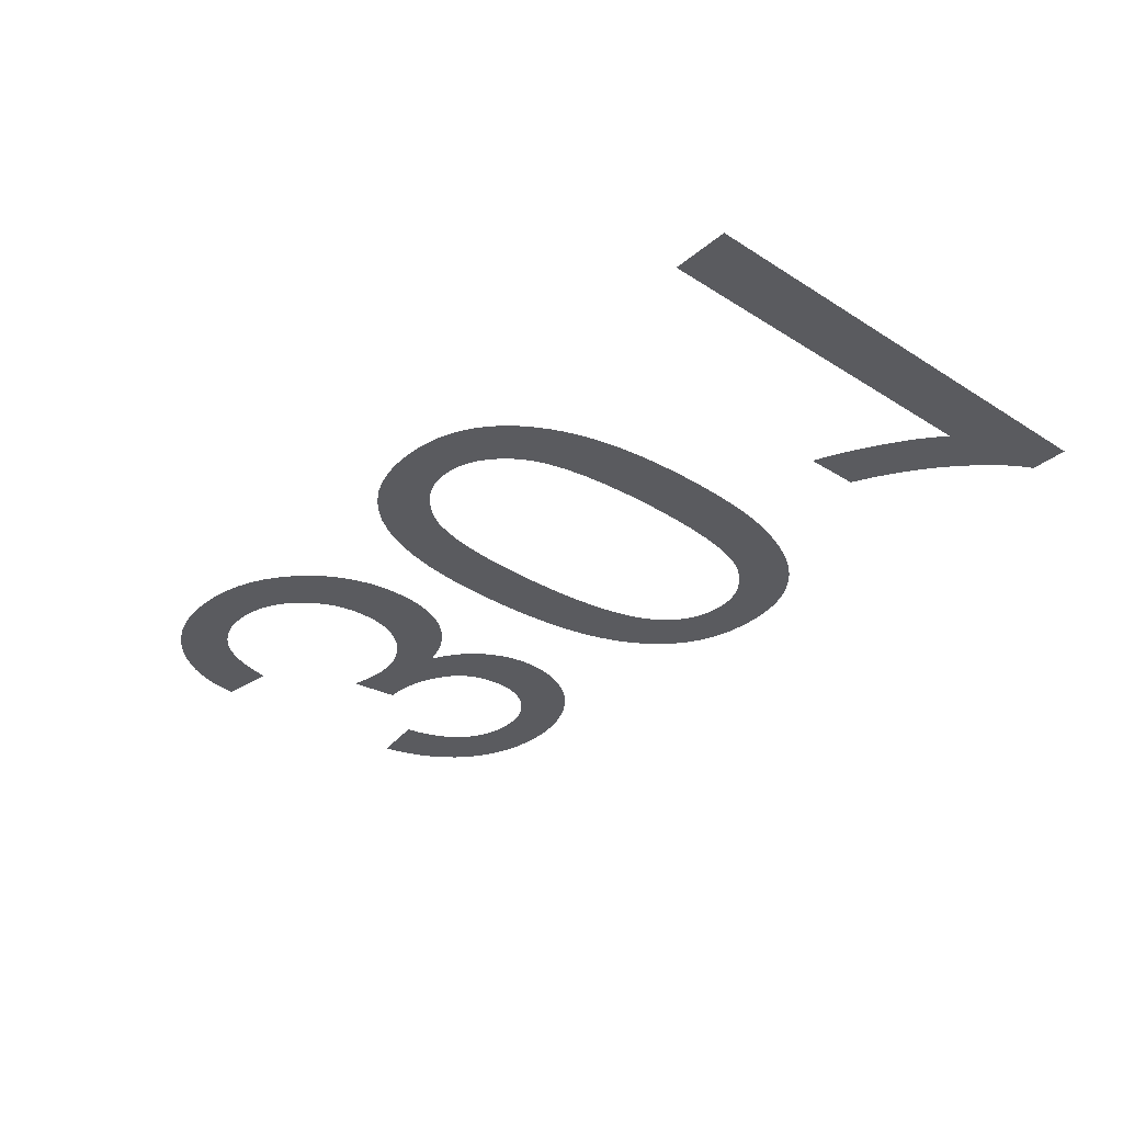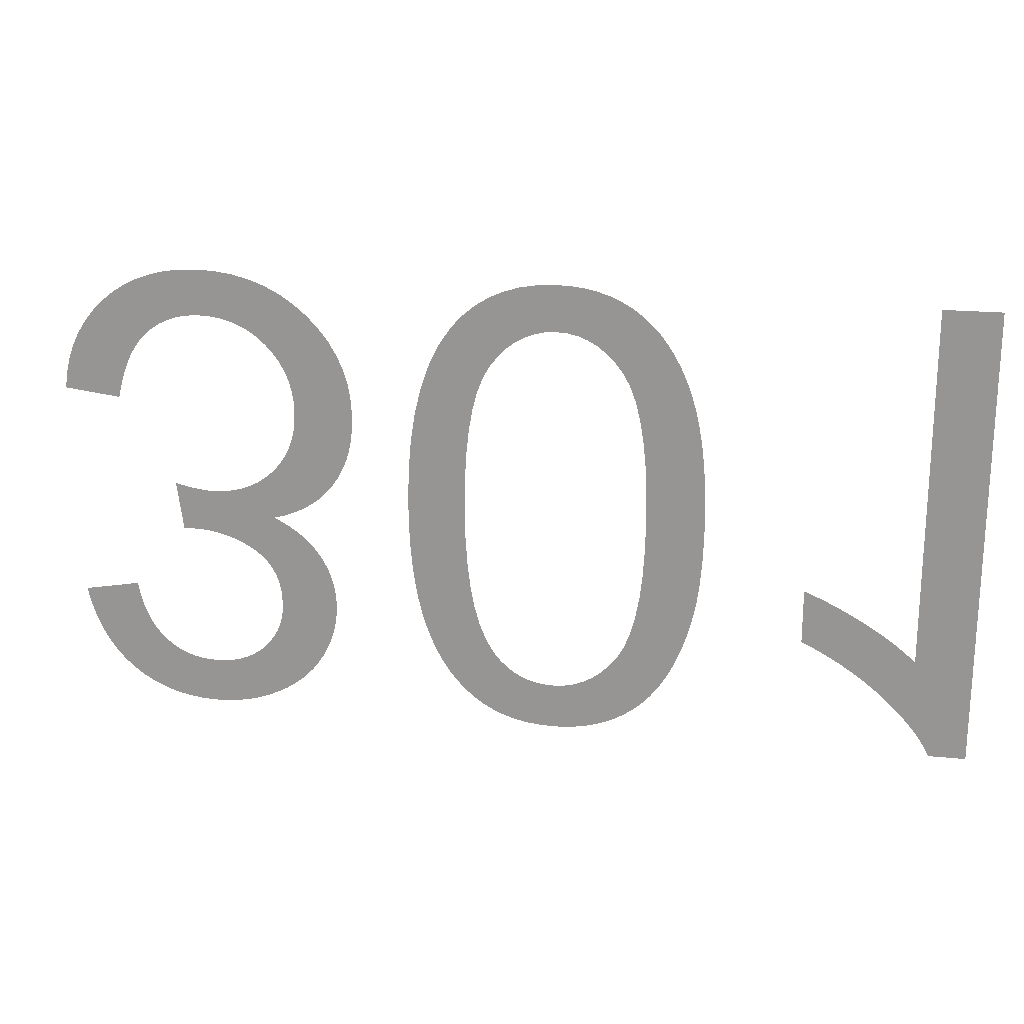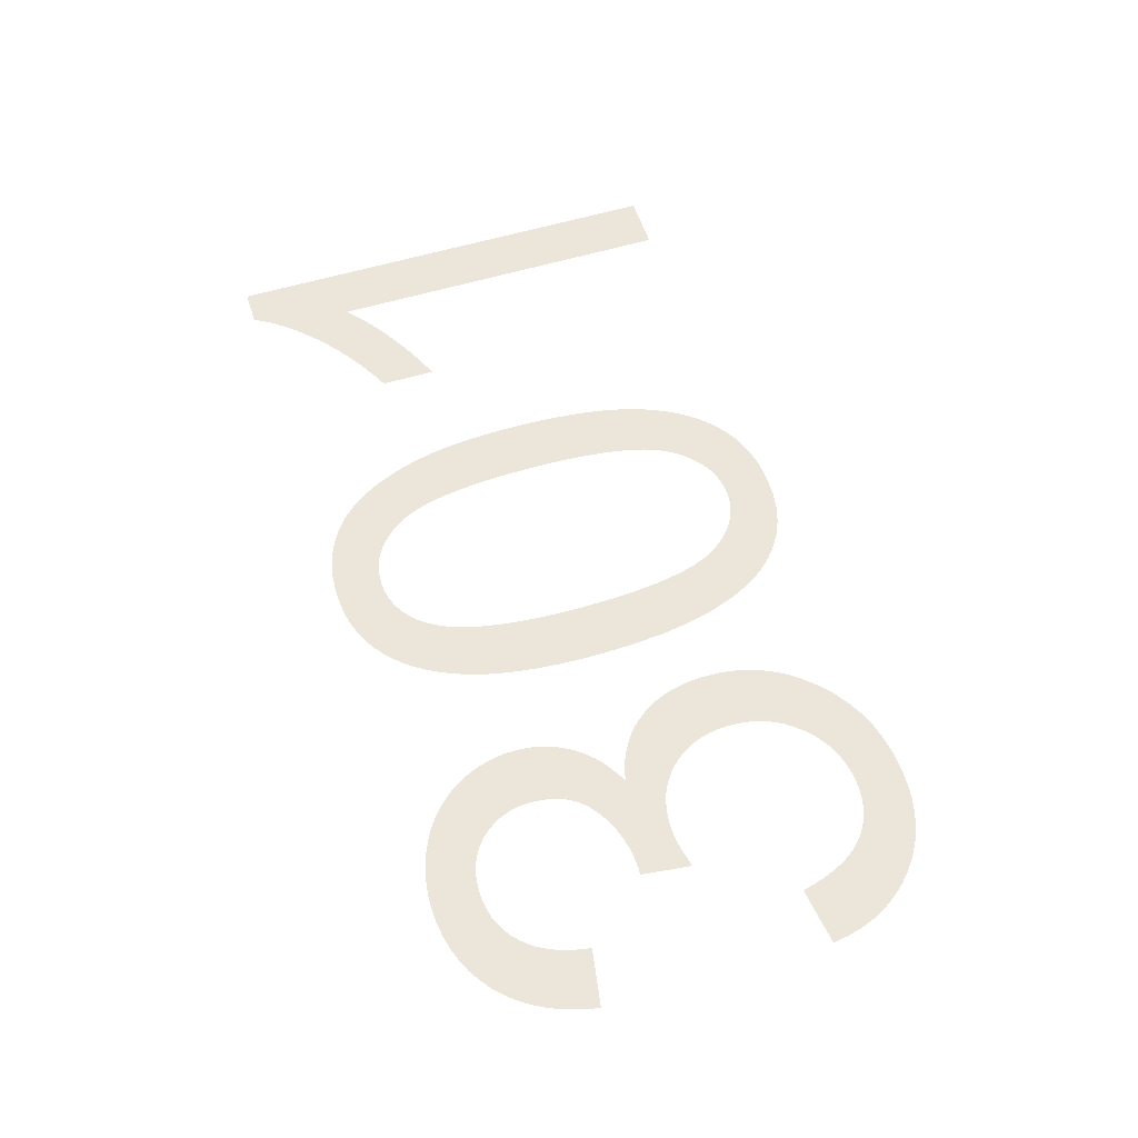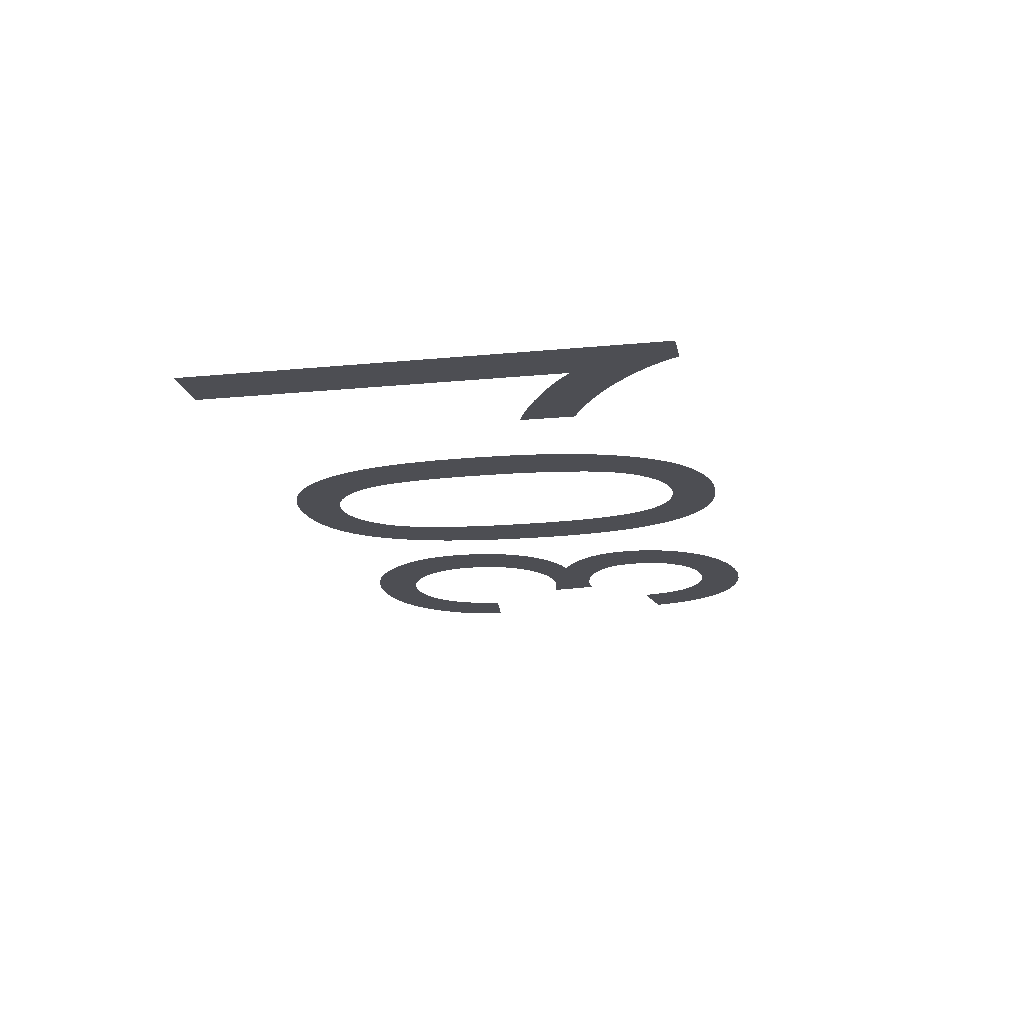
<metadata>
{"format":"obj","ext":"obj","renderer":"f3d","projection":"perspective","resolution":1024,"background":"white","views":[{"elev":-33.0,"azim":48.8,"up":"+Y"},{"elev":20.4,"azim":10.1,"up":"+Z"},{"elev":56.6,"azim":-107.7,"up":"+Y"},{"elev":-17.4,"azim":101.0,"up":"+Y"}]}
</metadata>
<code>
v -0.03211 0 -0.007341
v -0.03186 0 -0.006292
v -0.0315 0 -0.005304
v -0.03105 0 -0.004376
v -0.03049 0 -0.003509
v -0.02985 0 -0.002702
v -0.0291 0 -0.001956
v -0.02828 0 -0.001291
v -0.02739 0 -0.0007285
v -0.02645 0 -0.0002682
v -0.02545 0 8.974e-05
v -0.0244 0 0.0003454
v -0.02328 0 0.0004989
v -0.02211 0 0.00055
v -0.0208 0 0.0004904
v -0.01957 0 0.0003117
v -0.0184 0 1.376e-05
v -0.0173 0 -0.0004033
v -0.01626 0 -0.0009396
v -0.01529 0 -0.001595
v -0.01438 0 -0.00237
v -0.01357 0 -0.00323
v -0.01288 0 -0.004142
v -0.01232 0 -0.005107
v -0.01189 0 -0.006124
v -0.01157 0 -0.007193
v -0.01139 0 -0.008315
v -0.01133 0 -0.009488
v -0.01136 0 -0.01035
v -0.01145 0 -0.01118
v -0.01161 0 -0.01196
v -0.01183 0 -0.0127
v -0.01212 0 -0.01339
v -0.01247 0 -0.01405
v -0.01289 0 -0.01466
v -0.01336 0 -0.01522
v -0.01388 0 -0.01573
v -0.01446 0 -0.01617
v -0.01509 0 -0.01656
v -0.01577 0 -0.01689
v -0.0165 0 -0.01717
v -0.01729 0 -0.01738
v -0.01669 0 -0.01769
v -0.01613 0 -0.01802
v -0.01561 0 -0.01837
v -0.01514 0 -0.01876
v -0.01471 0 -0.01918
v -0.01433 0 -0.01962
v -0.01399 0 -0.02009
v -0.01369 0 -0.02059
v -0.01344 0 -0.0211
v -0.01324 0 -0.02162
v -0.01308 0 -0.02216
v -0.01297 0 -0.02272
v -0.0129 0 -0.02329
v -0.01288 0 -0.02387
v -0.0129 0 -0.02449
v -0.01297 0 -0.0251
v -0.01309 0 -0.0257
v -0.01326 0 -0.02629
v -0.01347 0 -0.02687
v -0.01373 0 -0.02744
v -0.01404 0 -0.028
v -0.0144 0 -0.02854
v -0.0148 0 -0.02905
v -0.01524 0 -0.02952
v -0.01572 0 -0.02996
v -0.01624 0 -0.03036
v -0.01681 0 -0.03074
v -0.01742 0 -0.03107
v -0.01806 0 -0.03137
v -0.01871 0 -0.03163
v -0.01938 0 -0.03183
v -0.02007 0 -0.03199
v -0.02078 0 -0.03211
v -0.0215 0 -0.03218
v -0.02224 0 -0.0322
v -0.0233 0 -0.03216
v -0.02431 0 -0.03202
v -0.02527 0 -0.0318
v -0.02618 0 -0.03149
v -0.02704 0 -0.03109
v -0.02784 0 -0.0306
v -0.0286 0 -0.03003
v -0.02929 0 -0.02937
v -0.02991 0 -0.02864
v -0.03045 0 -0.02784
v -0.03092 0 -0.02696
v -0.03131 0 -0.02601
v -0.03163 0 -0.02499
v -0.03188 0 -0.0239
v -0.02793 0 -0.0232
v -0.02778 0 -0.02399
v -0.02759 0 -0.02473
v -0.02735 0 -0.0254
v -0.02707 0 -0.02602
v -0.02675 0 -0.02657
v -0.02638 0 -0.02707
v -0.02596 0 -0.02751
v -0.02551 0 -0.02789
v -0.02503 0 -0.02822
v -0.02452 0 -0.02848
v -0.02397 0 -0.02869
v -0.0234 0 -0.02883
v -0.02279 0 -0.02892
v -0.02215 0 -0.02895
v -0.02151 0 -0.02892
v -0.0209 0 -0.02883
v -0.02033 0 -0.02869
v -0.01979 0 -0.02849
v -0.01929 0 -0.02823
v -0.01882 0 -0.02791
v -0.01838 0 -0.02753
v -0.018 0 -0.02711
v -0.01767 0 -0.02666
v -0.0174 0 -0.02618
v -0.01719 0 -0.02567
v -0.01704 0 -0.02513
v -0.01695 0 -0.02456
v -0.01693 0 -0.02395
v -0.01697 0 -0.0232
v -0.01709 0 -0.02251
v -0.01729 0 -0.02188
v -0.01758 0 -0.0213
v -0.01795 0 -0.02078
v -0.0184 0 -0.02032
v -0.01893 0 -0.01992
v -0.01951 0 -0.01957
v -0.02012 0 -0.01927
v -0.02074 0 -0.01903
v -0.02138 0 -0.01885
v -0.02205 0 -0.01871
v -0.02273 0 -0.01863
v -0.02344 0 -0.01861
v -0.02351 0 -0.01861
v -0.02359 0 -0.01861
v -0.02367 0 -0.01861
v -0.02376 0 -0.01862
v -0.02386 0 -0.01863
v -0.02396 0 -0.01864
v -0.02407 0 -0.01865
v -0.02451 0 -0.0152
v -0.02404 0 -0.01532
v -0.0236 0 -0.01541
v -0.02319 0 -0.01549
v -0.02279 0 -0.01556
v -0.02242 0 -0.0156
v -0.02207 0 -0.01563
v -0.02174 0 -0.01564
v -0.02098 0 -0.0156
v -0.02026 0 -0.01549
v -0.01958 0 -0.01531
v -0.01893 0 -0.01506
v -0.01833 0 -0.01474
v -0.01777 0 -0.01434
v -0.01724 0 -0.01388
v -0.01677 0 -0.01335
v -0.01638 0 -0.01279
v -0.01605 0 -0.01219
v -0.0158 0 -0.01155
v -0.01562 0 -0.01087
v -0.01551 0 -0.01015
v -0.01548 0 -0.009398
v -0.01551 0 -0.008604
v -0.01563 0 -0.007848
v -0.01582 0 -0.007128
v -0.01609 0 -0.006447
v -0.01644 0 -0.005802
v -0.01687 0 -0.005196
v -0.01737 0 -0.004627
v -0.01793 0 -0.004115
v -0.01853 0 -0.003683
v -0.01916 0 -0.003329
v -0.01983 0 -0.003054
v -0.02054 0 -0.002857
v -0.02128 0 -0.002739
v -0.02206 0 -0.0027
v -0.02272 0 -0.00273
v -0.02335 0 -0.00282
v -0.02395 0 -0.002969
v -0.02452 0 -0.003178
v -0.02505 0 -0.003447
v -0.02556 0 -0.003776
v -0.02604 0 -0.004165
v -0.02648 0 -0.004621
v -0.02688 0 -0.005153
v -0.02725 0 -0.005761
v -0.02757 0 -0.006445
v -0.02786 0 -0.007204
v -0.02811 0 -0.008039
v -0.02833 0 -0.00895
v -0.03228 0 -0.00845
v -0.00736 0 -0.01333
v -0.007166 0 -0.01106
v -0.006843 0 -0.008989
v -0.00639 0 -0.007123
v -0.005807 0 -0.005461
v -0.005096 0 -0.004003
v -0.004255 0 -0.00275
v -0.003458 0 -0.001874
v -0.002581 0 -0.001134
v -0.001622 0 -0.0005276
v -0.000582 0 -5.612e-05
v 0.0005392 0 0.0002806
v 0.001741 0 0.0004827
v 0.003025 0 0.00055
v 0.004006 0 0.0005116
v 0.004937 0 0.0003966
v 0.005819 0 0.0002048
v 0.006651 0 -6.378e-05
v 0.007434 0 -0.000409
v 0.008167 0 -0.000831
v 0.008851 0 -0.00133
v 0.009487 0 -0.001899
v 0.01008 0 -0.002534
v 0.01062 0 -0.003235
v 0.01111 0 -0.004
v 0.01156 0 -0.004831
v 0.01196 0 -0.005728
v 0.01232 0 -0.006689
v 0.01262 0 -0.007728
v 0.01288 0 -0.008855
v 0.0131 0 -0.01007
v 0.01326 0 -0.01137
v 0.01338 0 -0.01277
v 0.01345 0 -0.01425
v 0.01348 0 -0.01581
v 0.01346 0 -0.01714
v 0.01342 0 -0.01838
v 0.01334 0 -0.01954
v 0.01324 0 -0.02063
v 0.01311 0 -0.02163
v 0.01294 0 -0.02255
v 0.01275 0 -0.02339
v 0.01254 0 -0.02418
v 0.0123 0 -0.02493
v 0.01204 0 -0.02565
v 0.01175 0 -0.02633
v 0.01145 0 -0.02698
v 0.01112 0 -0.02759
v 0.01078 0 -0.02816
v 0.0104 0 -0.0287
v 0.01 0 -0.02921
v 0.009571 0 -0.02967
v 0.009112 0 -0.0301
v 0.008625 0 -0.03049
v 0.008108 0 -0.03085
v 0.007563 0 -0.03116
v 0.006991 0 -0.03144
v 0.006393 0 -0.03167
v 0.00577 0 -0.03186
v 0.005122 0 -0.03201
v 0.004448 0 -0.03212
v 0.003749 0 -0.03218
v 0.003025 0 -0.0322
v 0.00205 0 -0.03216
v 0.001124 0 -0.03205
v 0.0002458 0 -0.03186
v -0.0005834 0 -0.03159
v -0.001364 0 -0.03125
v -0.002096 0 -0.03083
v -0.002779 0 -0.03033
v -0.003415 0 -0.02976
v -0.004005 0 -0.02913
v -0.004548 0 -0.02843
v -0.005044 0 -0.02767
v -0.005494 0 -0.02684
v -0.005898 0 -0.02594
v -0.006255 0 -0.02498
v -0.006566 0 -0.02394
v -0.006828 0 -0.02281
v -0.007043 0 -0.02159
v -0.00721 0 -0.02028
v -0.00733 0 -0.01888
v -0.007401 0 -0.01739
v -0.007425 0 -0.01581
v -0.003334 0 -0.01798
v -0.00321 0 -0.01993
v -0.003004 0 -0.02168
v -0.002716 0 -0.02323
v -0.002345 0 -0.02457
v -0.001892 0 -0.02571
v -0.001356 0 -0.02665
v -0.0008688 0 -0.02726
v -0.0003373 0 -0.02778
v 0.0002383 0 -0.0282
v 0.0008579 0 -0.02853
v 0.001522 0 -0.02876
v 0.002229 0 -0.0289
v 0.002981 0 -0.02895
v 0.003752 0 -0.0289
v 0.004486 0 -0.02874
v 0.005181 0 -0.02847
v 0.005839 0 -0.0281
v 0.006459 0 -0.02762
v 0.007041 0 -0.02704
v 0.007586 0 -0.02635
v 0.008074 0 -0.02549
v 0.008487 0 -0.02443
v 0.008824 0 -0.02314
v 0.009087 0 -0.02164
v 0.009275 0 -0.01992
v 0.009387 0 -0.01798
v 0.009425 0 -0.01583
v 0.009387 0 -0.01368
v 0.009274 0 -0.01174
v 0.009086 0 -0.01002
v 0.008822 0 -0.008523
v 0.008483 0 -0.007237
v 0.008069 0 -0.006167
v 0.007579 0 -0.005313
v 0.007034 0 -0.004619
v 0.006454 0 -0.004033
v 0.005839 0 -0.003553
v 0.005188 0 -0.00318
v 0.004502 0 -0.002913
v 0.003781 0 -0.002753
v 0.003025 0 -0.0027
v 0.002269 0 -0.002753
v 0.001548 0 -0.002912
v 0.0008618 0 -0.003178
v 0.0002112 0 -0.003549
v -0.0004042 0 -0.004027
v -0.0009843 0 -0.004611
v -0.001529 0 -0.005302
v -0.002019 0 -0.006153
v -0.002433 0 -0.007222
v -0.002772 0 -0.008509
v -0.003036 0 -0.01001
v -0.003224 0 -0.01173
v -0.003337 0 -0.01367
v -0.003375 0 -0.01583
v 0.03228 0 -0.0322
v 0.02973 0 -0.0322
v 0.02941 0 -0.0316
v 0.02903 0 -0.031
v 0.02859 0 -0.03039
v 0.02809 0 -0.02978
v 0.02753 0 -0.02916
v 0.02691 0 -0.02854
v 0.02624 0 -0.02791
v 0.02552 0 -0.02729
v 0.02476 0 -0.0267
v 0.02397 0 -0.02614
v 0.02315 0 -0.0256
v 0.02229 0 -0.02509
v 0.0214 0 -0.02461
v 0.02048 0 -0.02415
v 0.02048 0 -0.02034
v 0.02101 0 -0.02055
v 0.02156 0 -0.02079
v 0.02213 0 -0.02105
v 0.02272 0 -0.02134
v 0.02333 0 -0.02166
v 0.02396 0 -0.022
v 0.02461 0 -0.02238
v 0.02525 0 -0.02277
v 0.02585 0 -0.02315
v 0.02642 0 -0.02354
v 0.02695 0 -0.02393
v 0.02744 0 -0.02432
v 0.0279 0 -0.0247
v 0.02833 0 -0.02509
v 0.02833 0 0
v 0.03228 0 0
f 90 91 92
f 90 92 93
f 141 142 143
f 141 143 144
f 140 141 144
f 139 140 144
f 138 139 144
f 138 144 145
f 137 138 145
f 136 137 145
f 135 136 145
f 134 135 145
f 134 145 146
f 133 134 146
f 133 146 147
f 132 133 147
f 132 147 148
f 132 148 149
f 131 132 149
f 131 149 150
f 130 131 150
f 130 150 151
f 129 130 151
f 129 151 152
f 128 129 152
f 128 152 153
f 191 192 1
f 190 191 1
f 190 1 2
f 189 190 2
f 189 2 3
f 188 189 3
f 188 3 4
f 187 188 4
f 187 4 5
f 187 5 6
f 186 187 6
f 186 6 7
f 185 186 7
f 185 7 8
f 184 185 8
f 184 8 9
f 183 184 9
f 183 9 10
f 182 183 10
f 182 10 11
f 181 182 11
f 180 181 11
f 180 11 12
f 179 180 12
f 179 12 13
f 178 179 13
f 178 13 14
f 177 178 14
f 177 14 15
f 176 177 15
f 176 15 16
f 175 176 16
f 174 175 16
f 174 16 17
f 173 174 17
f 173 17 18
f 172 173 18
f 172 18 19
f 171 172 19
f 171 19 20
f 170 171 20
f 170 20 21
f 169 170 21
f 169 21 22
f 168 169 22
f 168 22 23
f 167 168 23
f 167 23 24
f 166 167 24
f 166 24 25
f 165 166 25
f 165 25 26
f 165 26 27
f 164 165 27
f 164 27 28
f 163 164 28
f 163 28 29
f 162 163 29
f 162 29 30
f 161 162 30
f 161 30 31
f 161 31 32
f 160 161 32
f 160 32 33
f 159 160 33
f 159 33 34
f 159 34 35
f 158 159 35
f 158 35 36
f 158 36 37
f 157 158 37
f 157 37 38
f 156 157 38
f 156 38 39
f 156 39 40
f 155 156 40
f 155 40 41
f 154 155 41
f 154 41 42
f 153 154 42
f 128 153 42
f 127 128 42
f 126 127 42
f 126 42 43
f 126 43 44
f 125 126 44
f 125 44 45
f 125 45 46
f 124 125 46
f 124 46 47
f 124 47 48
f 123 124 48
f 123 48 49
f 123 49 50
f 122 123 50
f 122 50 51
f 122 51 52
f 122 52 53
f 121 122 53
f 121 53 54
f 121 54 55
f 120 121 55
f 120 55 56
f 120 56 57
f 119 120 57
f 119 57 58
f 119 58 59
f 118 119 59
f 118 59 60
f 117 118 60
f 117 60 61
f 117 61 62
f 116 117 62
f 116 62 63
f 116 63 64
f 115 116 64
f 115 64 65
f 114 115 65
f 114 65 66
f 114 66 67
f 113 114 67
f 113 67 68
f 112 113 68
f 112 68 69
f 112 69 70
f 111 112 70
f 111 70 71
f 110 111 71
f 110 71 72
f 109 110 72
f 109 72 73
f 109 73 74
f 108 109 74
f 108 74 75
f 107 108 75
f 107 75 76
f 106 107 76
f 106 76 77
f 105 106 77
f 105 77 78
f 104 105 78
f 104 78 79
f 103 104 79
f 103 79 80
f 102 103 80
f 102 80 81
f 101 102 81
f 101 81 82
f 100 101 82
f 100 82 83
f 99 100 83
f 99 83 84
f 98 99 84
f 98 84 85
f 97 98 85
f 97 85 86
f 96 97 86
f 96 86 87
f 95 96 87
f 95 87 88
f 94 95 88
f 94 88 89
f 93 94 89
f 90 93 89
f 238 298 299
f 237 238 299
f 236 237 299
f 236 299 300
f 235 236 300
f 234 235 300
f 233 234 300
f 233 300 301
f 232 233 301
f 231 232 301
f 231 301 302
f 230 231 302
f 229 230 302
f 229 302 303
f 228 229 303
f 228 303 304
f 227 228 304
f 226 227 304
f 226 304 305
f 225 226 305
f 225 305 306
f 224 225 306
f 223 224 306
f 223 306 307
f 222 223 307
f 222 307 308
f 221 222 308
f 220 221 308
f 220 308 309
f 219 220 309
f 218 219 309
f 218 309 310
f 217 218 310
f 217 310 311
f 216 217 311
f 215 216 311
f 215 311 312
f 214 215 312
f 214 312 313
f 213 214 313
f 212 213 313
f 212 313 314
f 211 212 314
f 211 314 315
f 210 211 315
f 209 210 315
f 209 315 316
f 208 209 316
f 208 316 317
f 207 208 317
f 207 317 318
f 206 207 318
f 205 206 318
f 204 205 318
f 203 204 318
f 202 203 318
f 201 202 318
f 200 201 318
f 199 200 318
f 199 318 319
f 199 319 320
f 199 320 321
f 199 321 322
f 199 322 323
f 199 323 324
f 199 324 325
f 298 238 239
f 298 239 240
f 298 240 241
f 297 298 241
f 297 241 242
f 297 242 243
f 296 297 243
f 296 243 244
f 296 244 245
f 295 296 245
f 295 245 246
f 295 246 247
f 294 295 247
f 294 247 248
f 294 248 249
f 293 294 249
f 293 249 250
f 293 250 251
f 292 293 251
f 292 251 252
f 292 252 253
f 291 292 253
f 291 253 254
f 290 291 254
f 290 254 255
f 289 290 255
f 289 255 256
f 289 256 257
f 288 289 257
f 288 257 258
f 287 288 258
f 287 258 259
f 286 287 259
f 286 259 260
f 286 260 261
f 285 286 261
f 285 261 262
f 284 285 262
f 284 262 263
f 284 263 264
f 283 284 264
f 283 264 265
f 283 265 266
f 282 283 266
f 282 266 267
f 281 282 267
f 281 267 268
f 281 268 269
f 280 281 269
f 280 269 270
f 280 270 271
f 279 280 271
f 279 271 272
f 278 279 272
f 278 272 273
f 278 273 274
f 277 278 274
f 277 274 275
f 332 277 275
f 332 275 276
f 331 332 276
f 331 276 193
f 330 331 193
f 330 193 194
f 329 330 194
f 329 194 195
f 328 329 195
f 328 195 196
f 327 328 196
f 327 196 197
f 326 327 197
f 326 197 198
f 325 326 198
f 199 325 198
f 364 365 333
f 348 349 350
f 348 350 351
f 348 351 352
f 347 348 352
f 347 352 353
f 347 353 354
f 346 347 354
f 346 354 355
f 346 355 356
f 345 346 356
f 345 356 357
f 344 345 357
f 344 357 358
f 344 358 359
f 343 344 359
f 343 359 360
f 342 343 360
f 342 360 361
f 342 361 362
f 341 342 362
f 341 362 363
f 340 341 363
f 339 340 363
f 338 339 363
f 337 338 363
f 336 337 363
f 335 336 363
f 334 335 363
f 333 334 363
f 364 333 363

</code>
